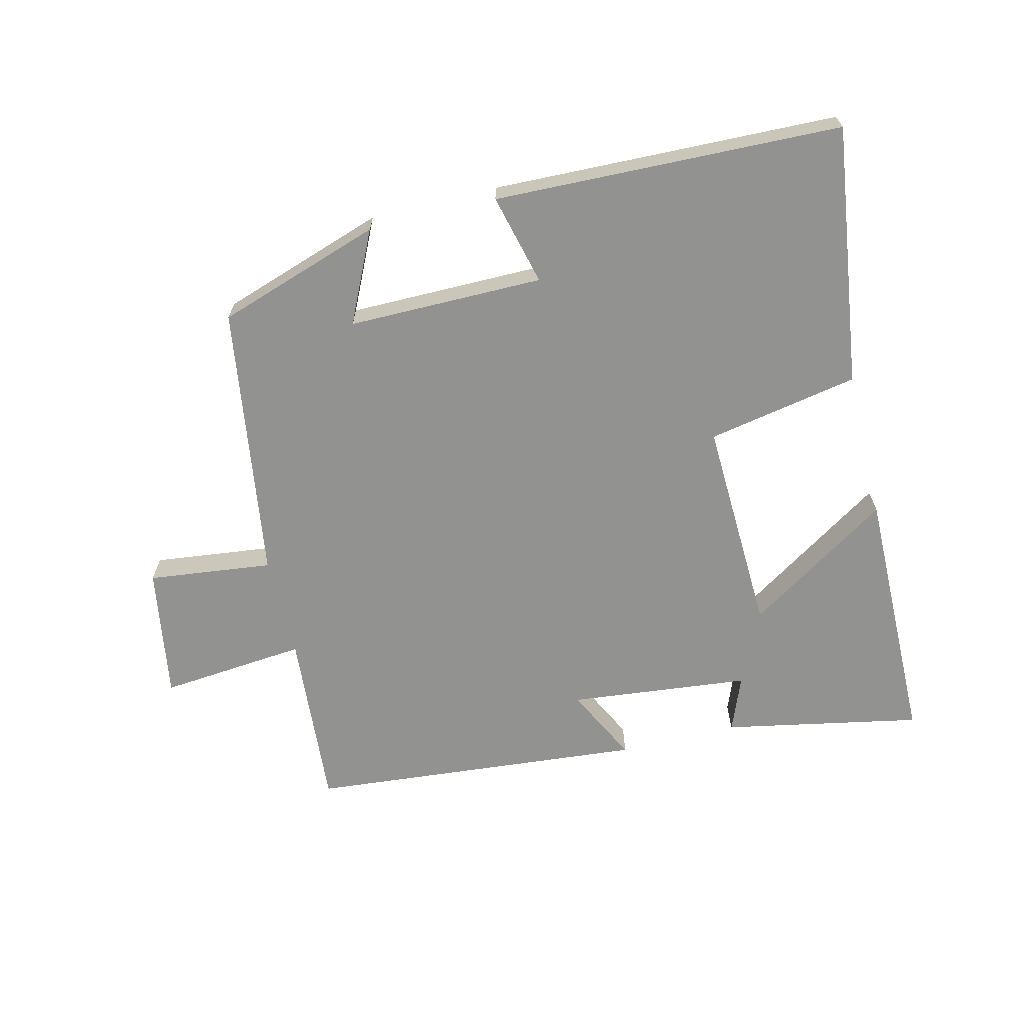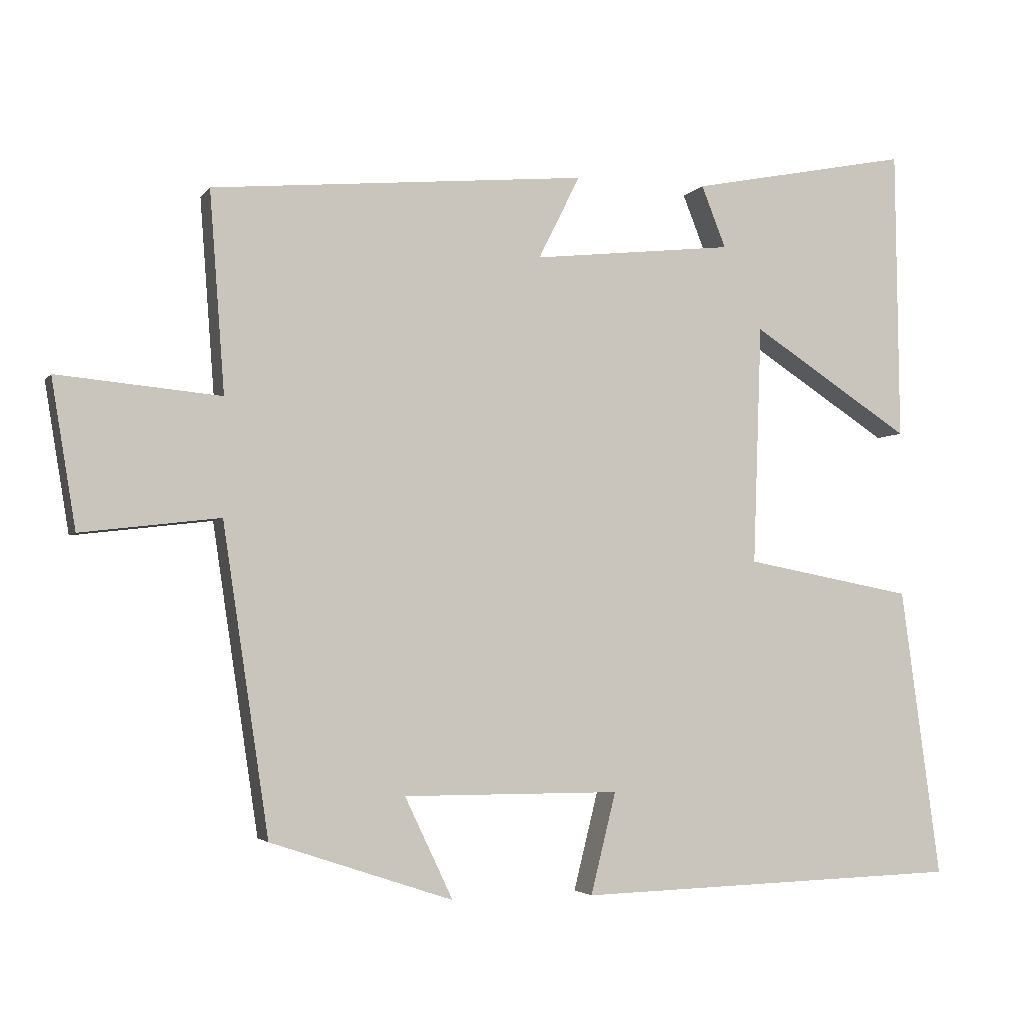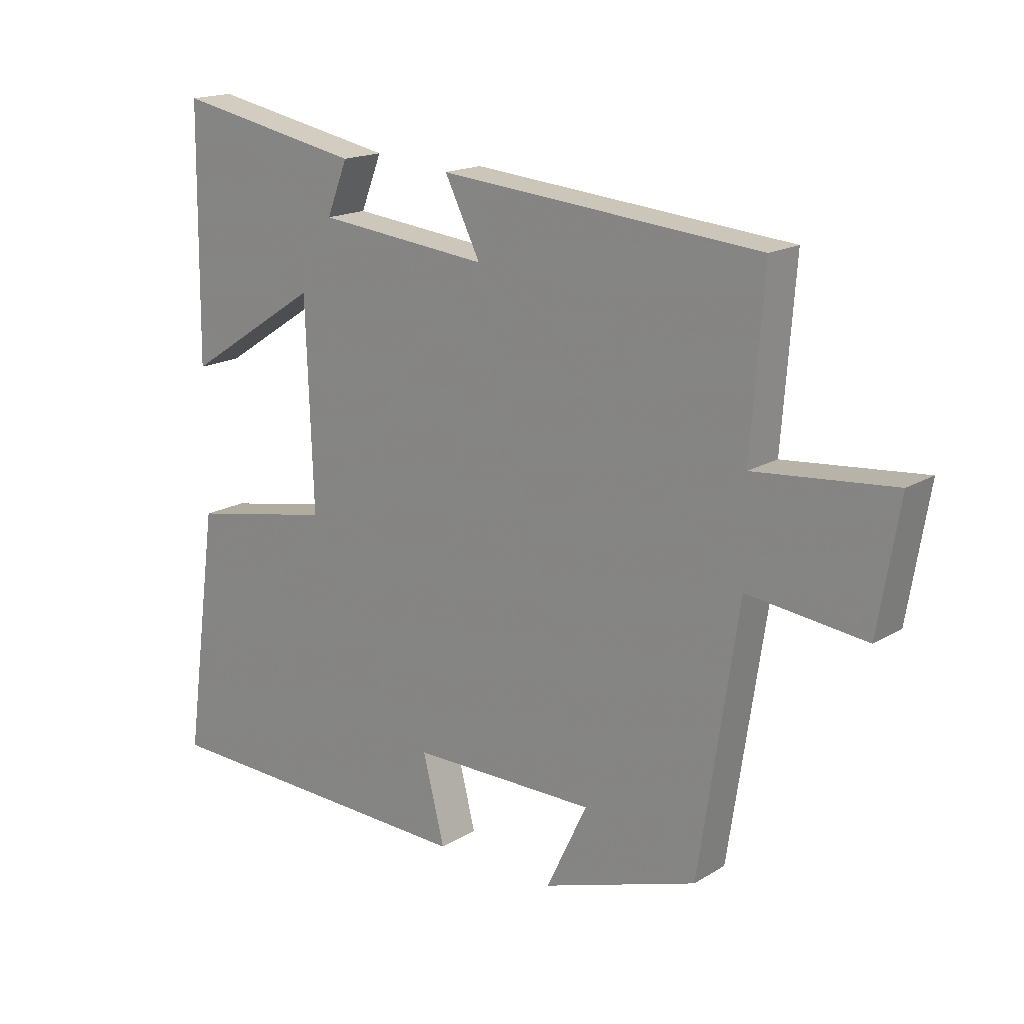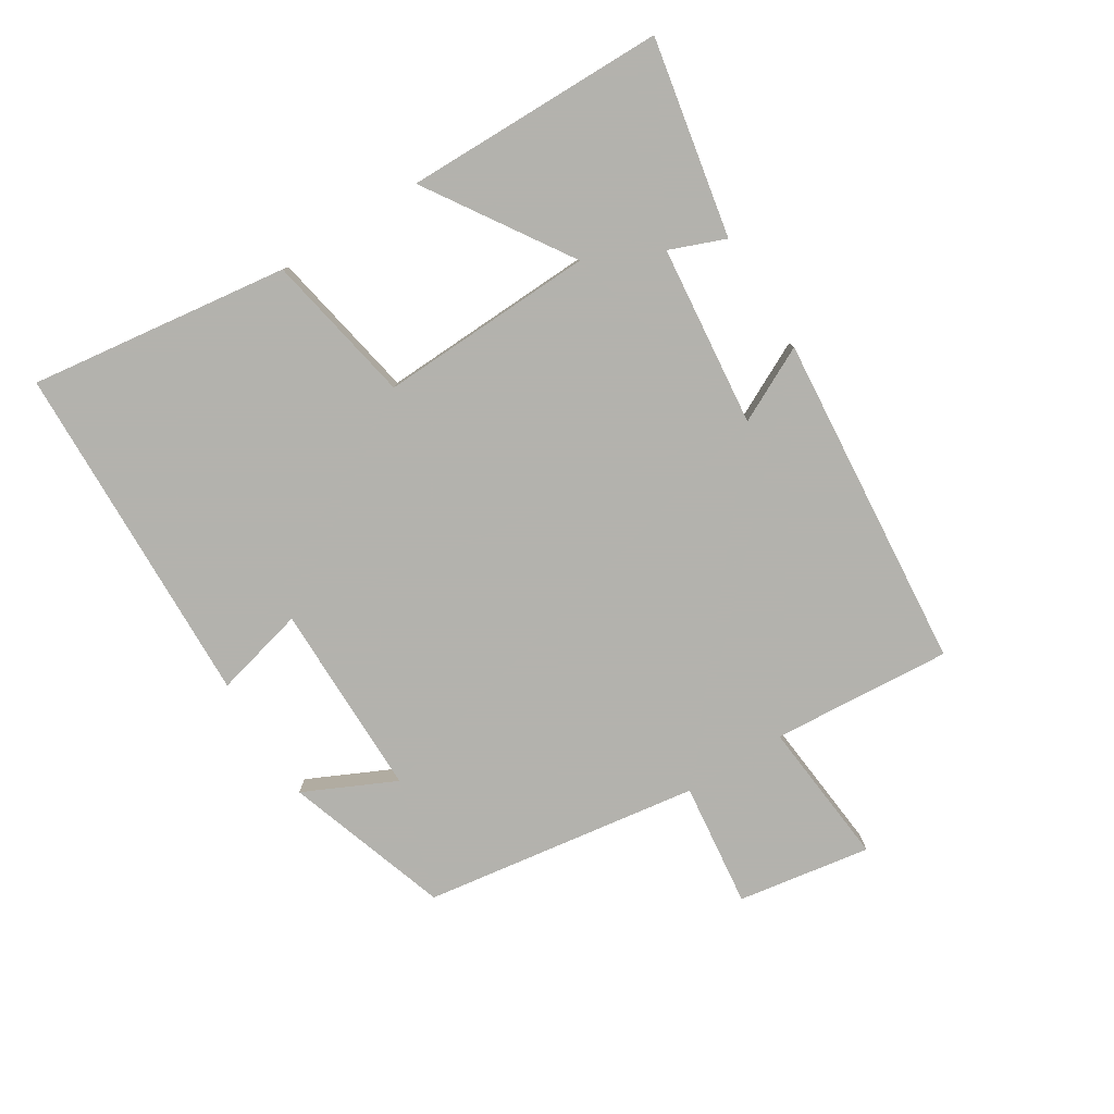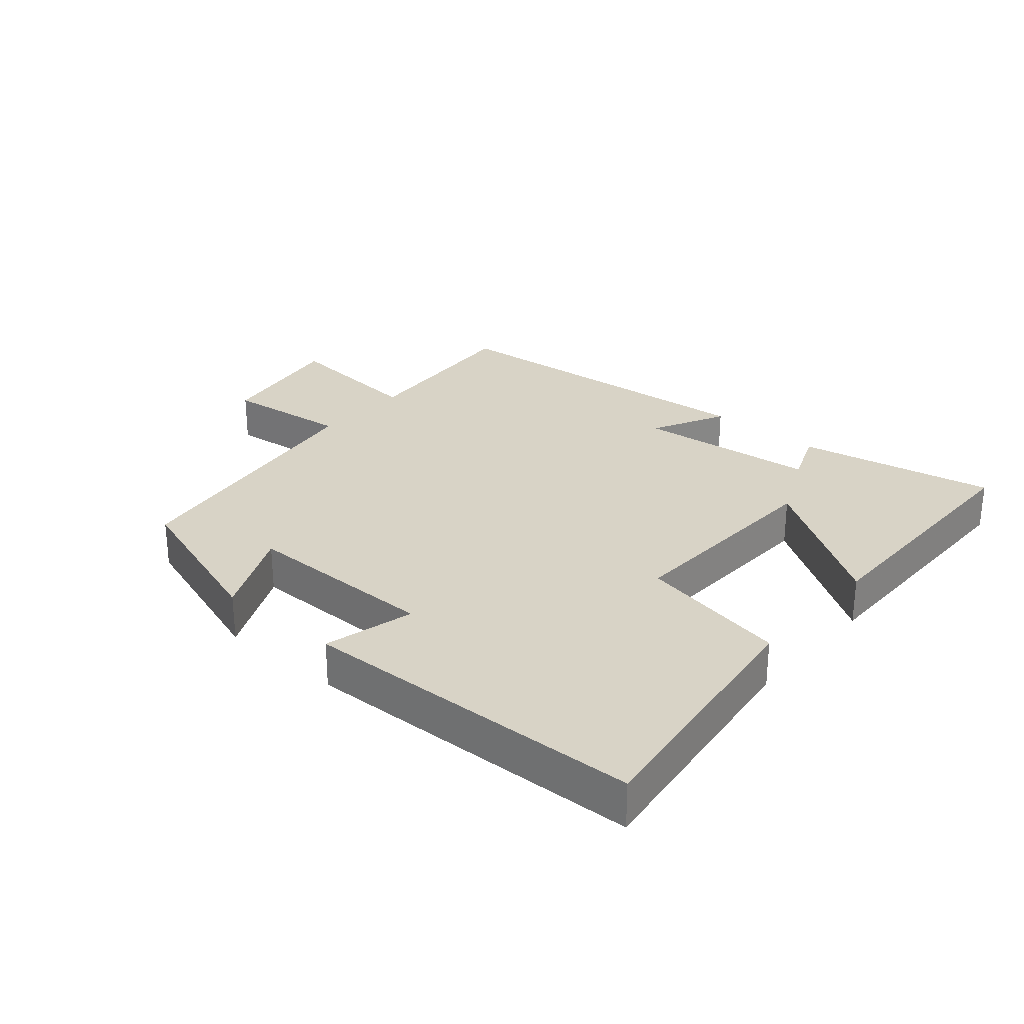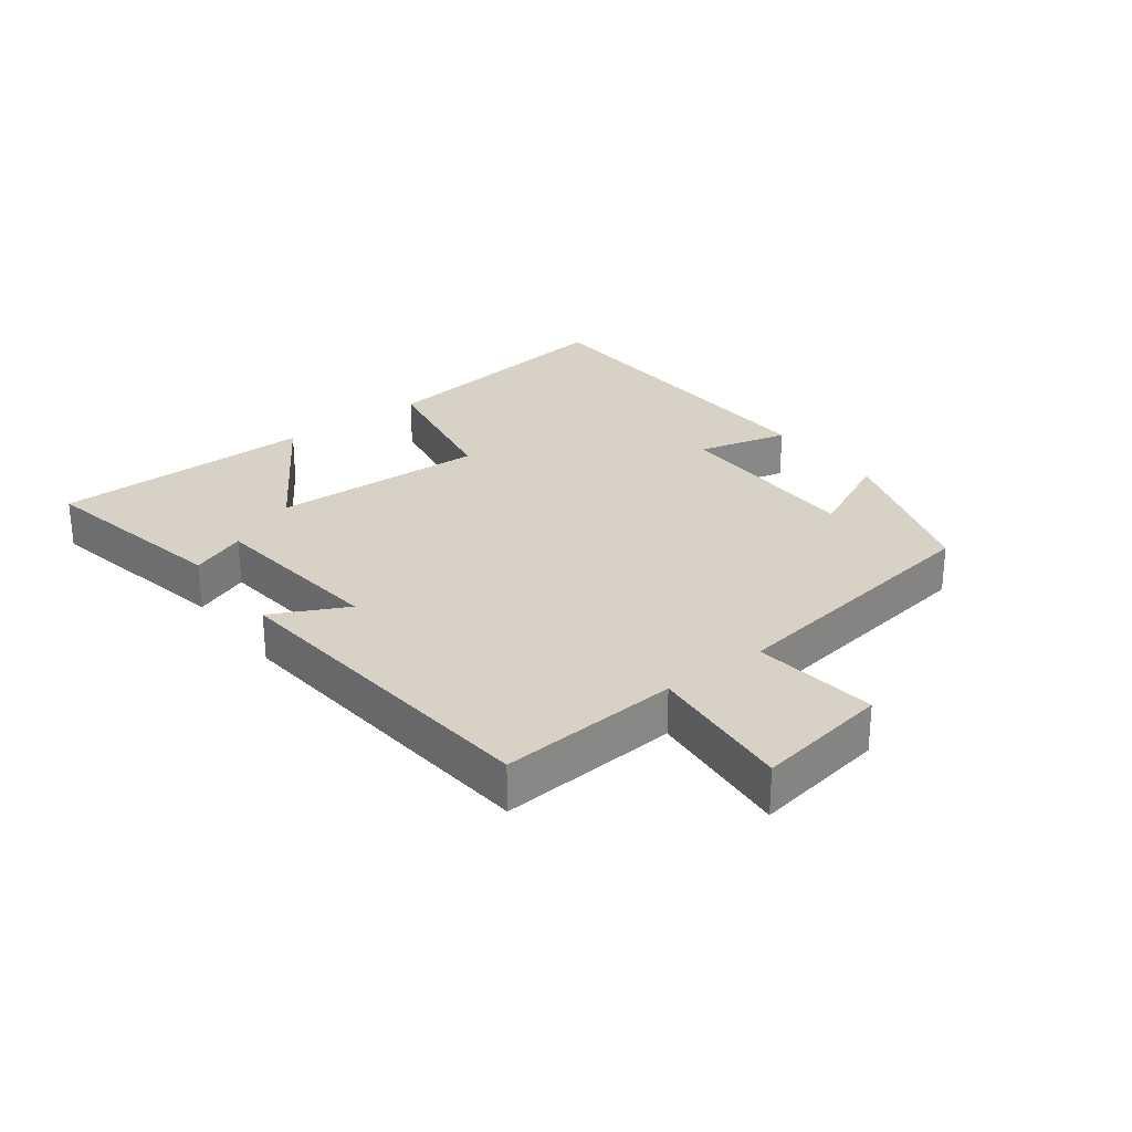
<metadata>
{"format":"obj","ext":"obj","renderer":"f3d","projection":"perspective","resolution":1024,"background":"white","views":[{"elev":-66.3,"azim":-166.2,"up":"+Y"},{"elev":-3.6,"azim":161.9,"up":"+Z"},{"elev":17.1,"azim":40.0,"up":"+Z"},{"elev":-79.4,"azim":-57.9,"up":"+Y"},{"elev":28.1,"azim":-139.1,"up":"+Y"},{"elev":27.6,"azim":52.8,"up":"+Y"}]}
</metadata>
<code>
v -0.495 0.07 0.56
v -0.189 0.07 0.5
v -0.223 0.07 0.414
v 0.057 0.07 0.384
v -0.001 0.07 0.5
v 0.521 0.07 0.453
v 0.5 0.07 0.174
v 0.727 0.07 0.195
v 0.693 0.07 -0.011
v 0.5 0.07 0.012
v 0.436 0.07 -0.416
v 0.182 0.07 -0.5
v 0.249 0.07 -0.359
v -0.053 0.07 -0.359
v -0.018 0.07 -0.5
v -0.555 0.07 -0.483
v -0.5 0.07 -0.08
v -0.266 0.07 -0.036
v -0.278 0.07 0.298
v -0.5 0.07 0.154
v -0.495 0 0.56
v -0.189 0 0.5
v -0.223 0 0.414
v 0.057 0 0.384
v -0.001 0 0.5
v 0.521 0 0.453
v 0.5 0 0.174
v 0.727 0 0.195
v 0.693 0 -0.011
v 0.5 0 0.012
v 0.436 0 -0.416
v 0.182 0 -0.5
v 0.249 0 -0.359
v -0.053 0 -0.359
v -0.018 0 -0.5
v -0.555 0 -0.483
v -0.5 0 -0.08
v -0.266 0 -0.036
v -0.278 0 0.298
v -0.5 0 0.154
f 1 2 3
f 20 1 3
f 19 20 3
f 18 19 3 4
f 16 17 18
f 15 16 18
f 14 15 18
f 13 14 18 4
f 10 11 12 13
f 10 13 4
f 7 8 9 10
f 7 10 4 5
f 5 6 7
f 23 22 21
f 23 21 40
f 23 40 39
f 24 23 39 38
f 38 37 36
f 38 36 35
f 38 35 34
f 24 38 34 33
f 33 32 31 30
f 24 33 30
f 30 29 28 27
f 25 24 30 27
f 27 26 25
f 1 21 22 2
f 2 22 23 3
f 3 23 24 4
f 4 24 25 5
f 5 25 26 6
f 6 26 27 7
f 7 27 28 8
f 8 28 29 9
f 9 29 30 10
f 10 30 31 11
f 11 31 32 12
f 12 32 33 13
f 13 33 34 14
f 14 34 35 15
f 15 35 36 16
f 16 36 37 17
f 17 37 38 18
f 18 38 39 19
f 19 39 40 20
f 20 40 21 1

</code>
